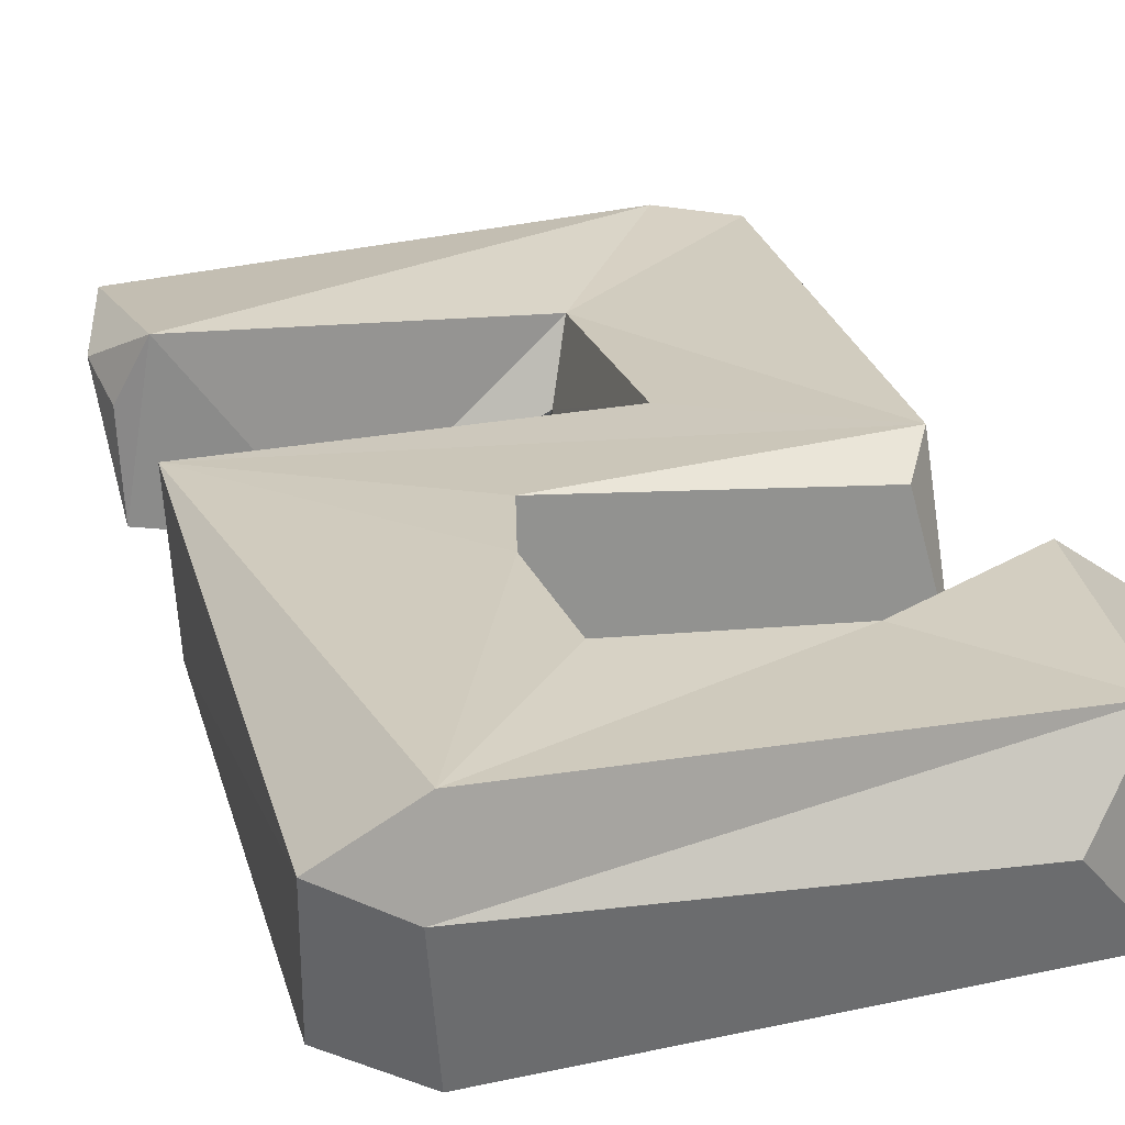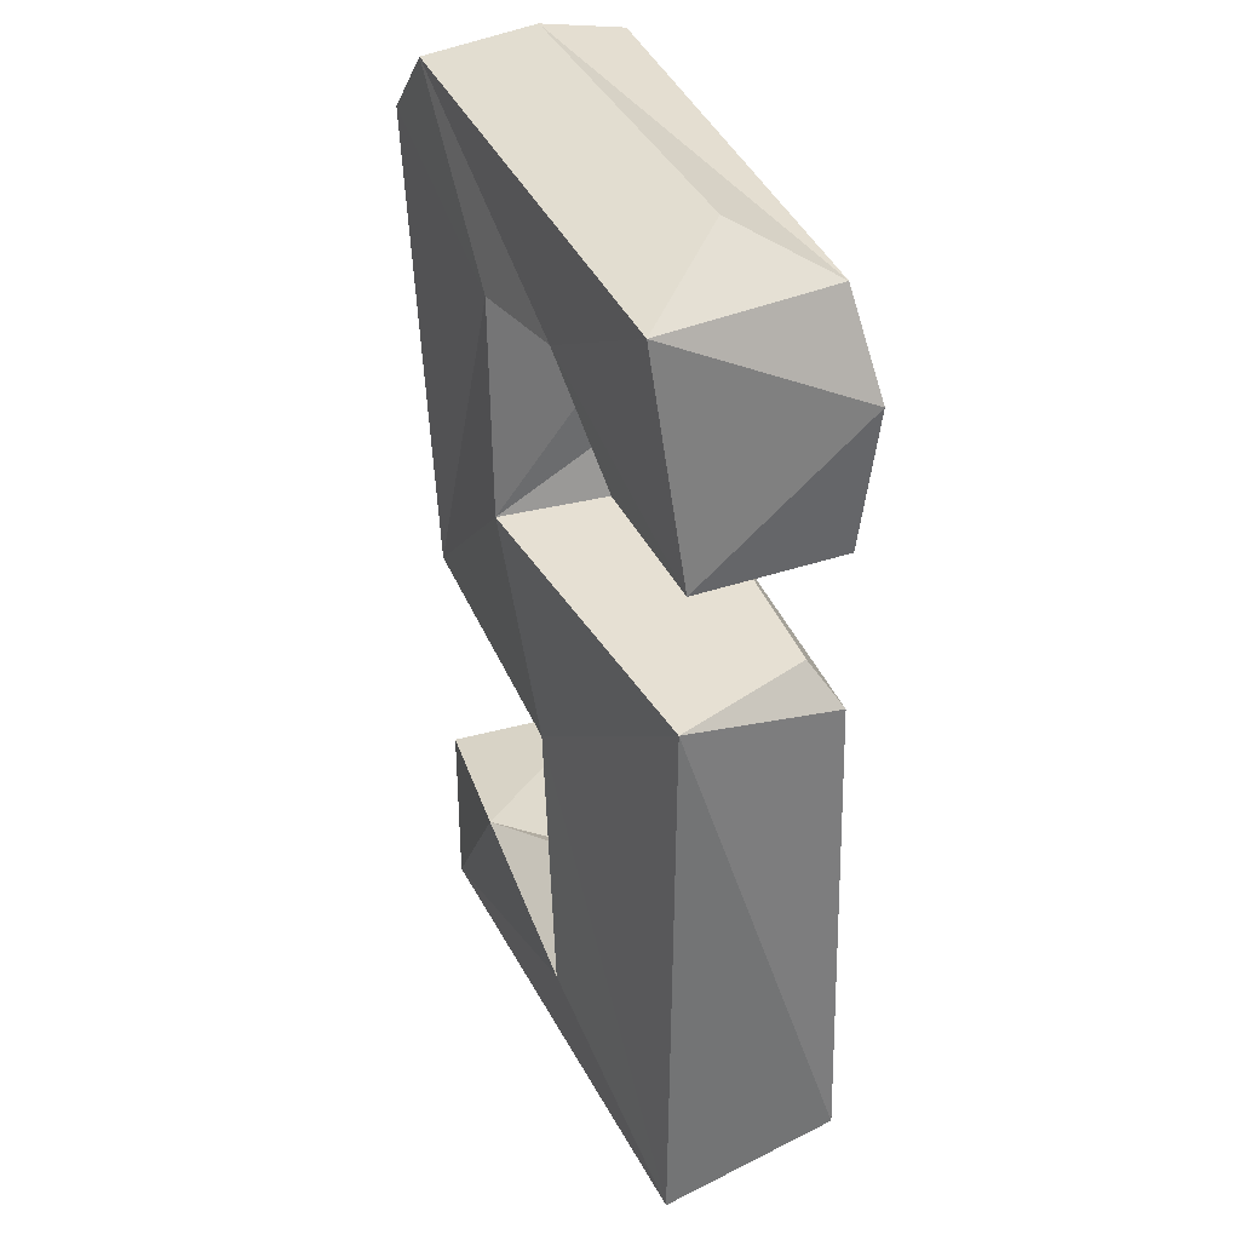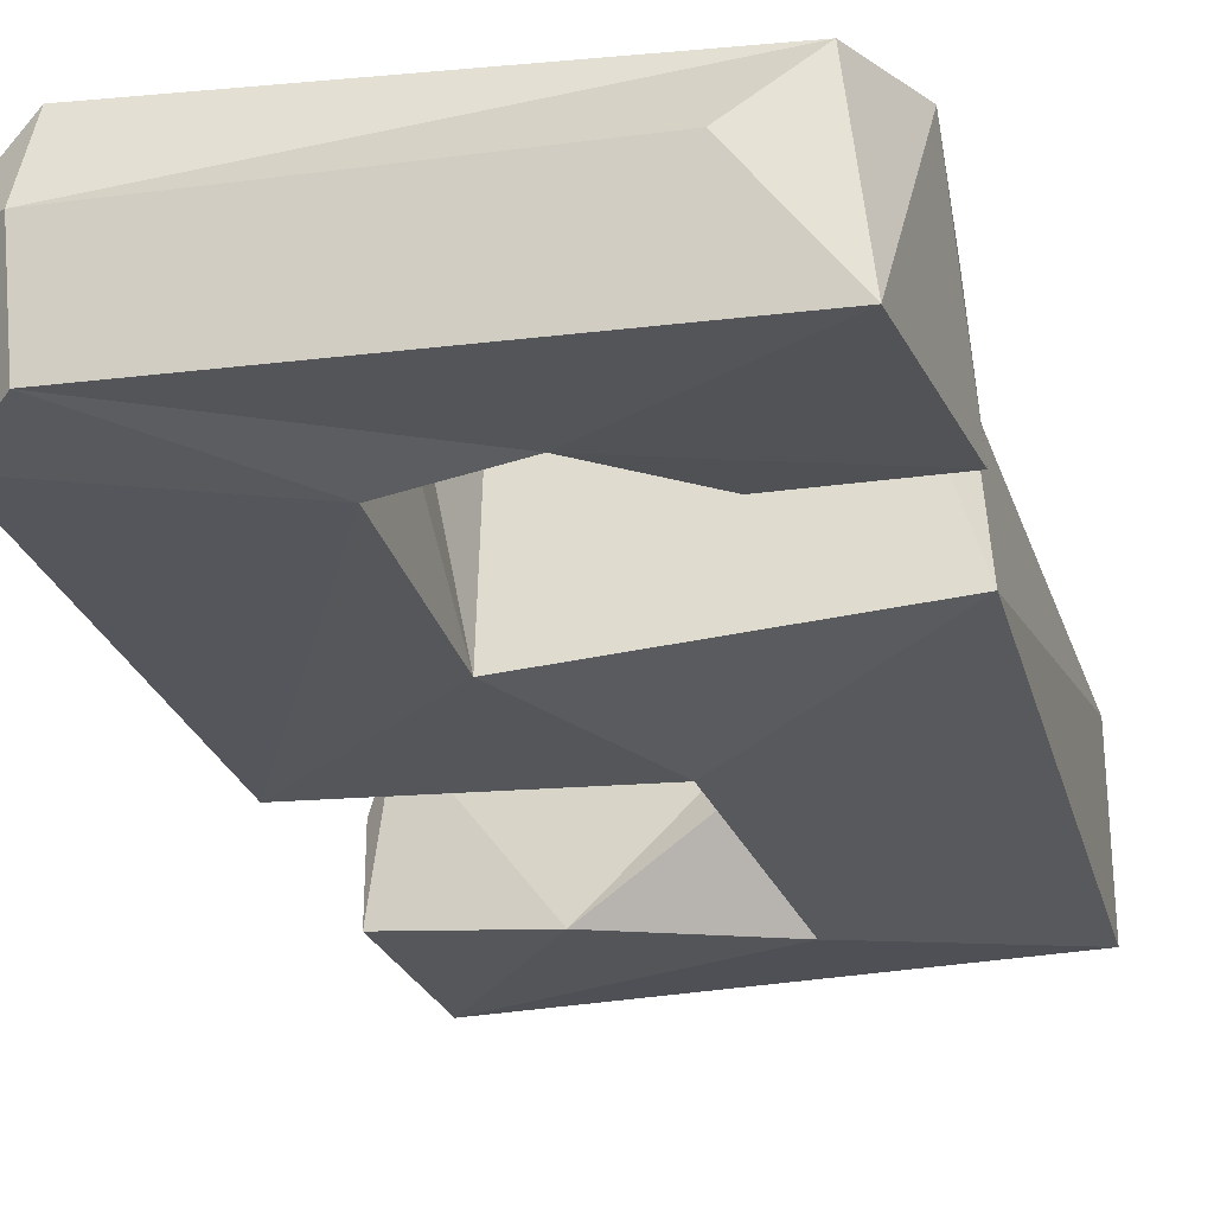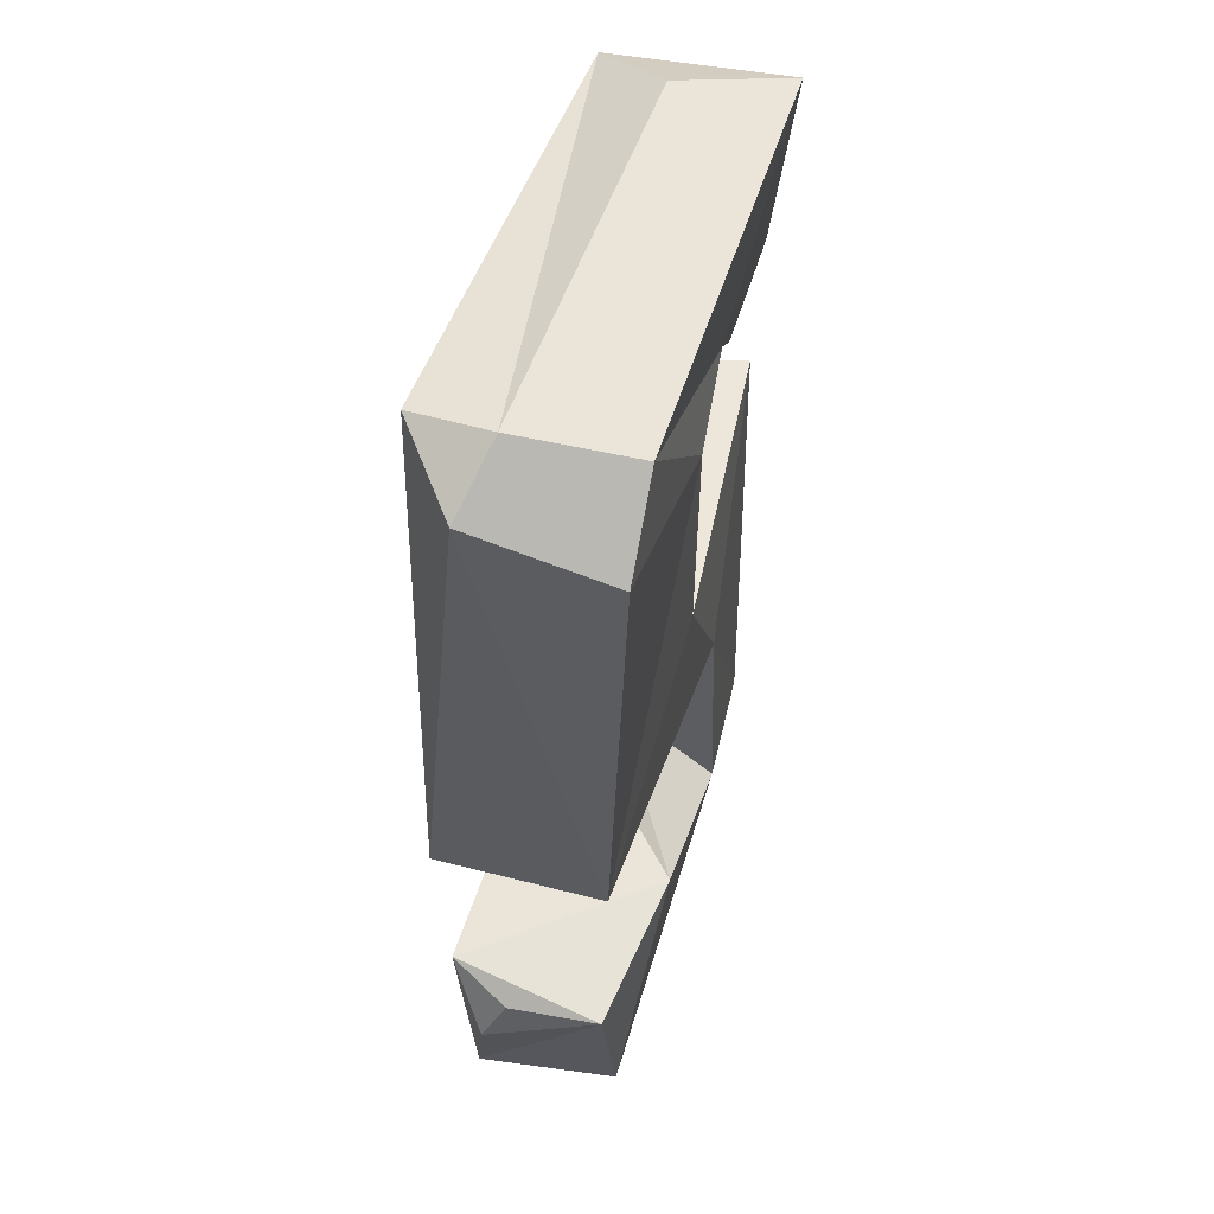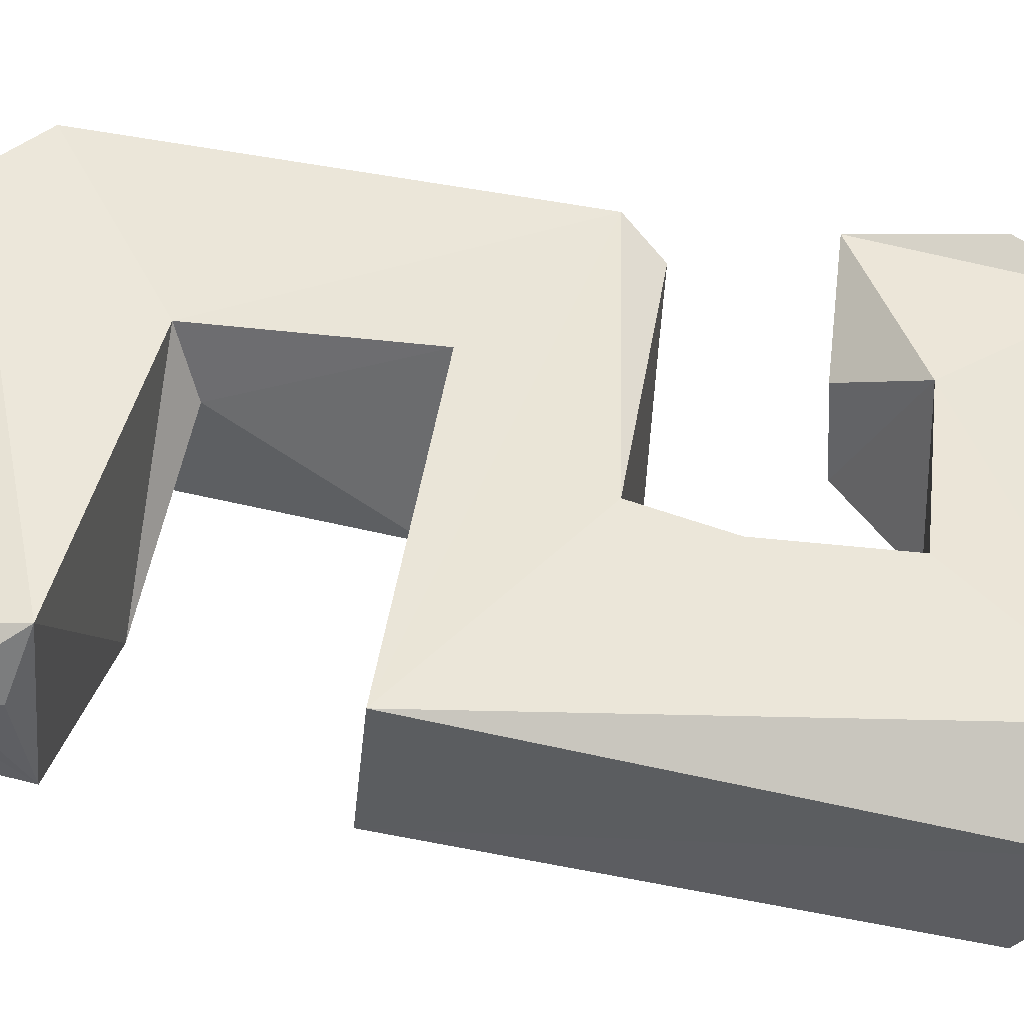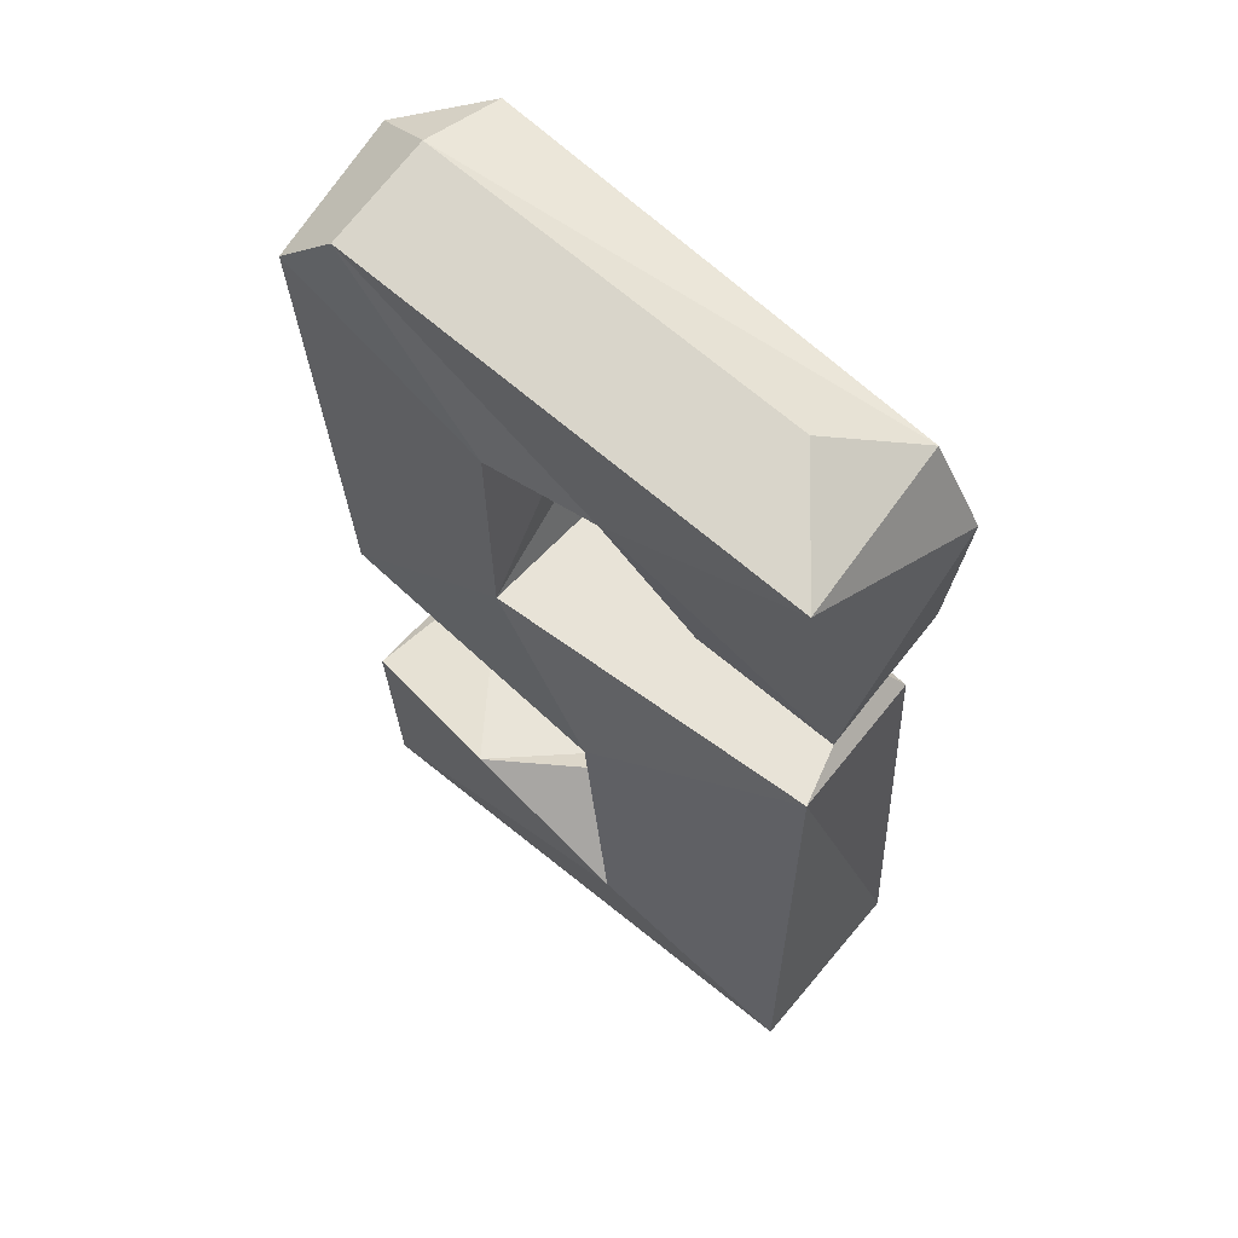
<metadata>
{"format":"obj","ext":"obj","renderer":"f3d","projection":"perspective","resolution":1024,"background":"white","views":[{"elev":24.3,"azim":164.5,"up":"+Z"},{"elev":35.9,"azim":-114.1,"up":"+Y"},{"elev":-28.6,"azim":-165.6,"up":"+Z"},{"elev":54.0,"azim":106.3,"up":"+Y"},{"elev":47.9,"azim":100.0,"up":"+Z"},{"elev":61.6,"azim":-139.5,"up":"+Y"}]}
</metadata>
<code>
v -6.366 16.86 4.416
v -4.322 -3.279 4.894
v 13.33 -16.43 4.83
v 14.1 -26.71 3.517
v -14.03 24.42 -5.181
v 4.547 10.06 5.319
v 4.161 17.36 5.319
v -13.06 24.43 4.288
v -2.627 18.13 -4.607
v 5.819 -15.86 -5.243
v 13.41 -25.79 -4.4
v -14.34 4.346 -3.624
v -15.24 12.47 -3.806
v -7.608 12.93 -3.846
v -14.68 -25.98 -4.026
v 11.83 26.71 1.037
v 11.25 26.01 5.319
v -8.034 12.46 1.813
v -12.14 4.757 3.825
v 3.275 4.981 5.219
v 15.05 -2.959 4.654
v -4.334 -15.55 4.368
v -11.38 -26.43 5.206
v 15.51 -20.35 2.642
v -13.58 2.47 5.228
v -14.93 -23.59 5.249
v 3.341 5.619 -5.212
v 14.86 -17.62 1.358
v -3.404 -14.38 0.5083
v -3.529 -19.25 -5.283
v 11.26 26.34 -5.172
v 14.84 22.45 -5.232
v 3.417 17.75 -5.295
v 15.24 24.45 2.032
v -14.71 12.09 4.416
v 14.65 -16.97 -3.945
v -9.622 26.69 0.08281
v -15.25 19.47 5.096
v 14.37 -3.956 -4.203
v -2.034 -4.157 -5.203
f 8 17 16
f 1 17 8
f 21 34 17
f 8 38 35
f 7 17 1
f 8 35 1
f 1 35 18
f 7 6 17
f 21 17 6
f 21 6 20
f 25 20 19
f 25 21 20
f 25 2 21
f 2 25 22
f 26 22 25
f 4 24 3
f 4 3 23
f 22 23 3
f 26 23 22
f 34 21 39
f 7 27 6
f 33 27 7
f 31 5 37 16
f 16 37 8
f 17 34 16
f 12 26 25
f 2 40 21
f 39 21 40
f 23 26 15
f 1 18 14
f 13 14 35
f 14 18 35
f 13 35 38
f 9 33 1
f 7 1 33
f 6 27 20
f 36 3 28
f 3 24 28
f 2 22 29
f 22 10 29
f 10 30 29
f 36 10 3
f 22 3 10
f 24 36 28
f 4 36 24
f 8 37 5
f 34 32 31 16
f 8 5 38
f 13 38 5
f 34 39 32
f 9 1 14
f 20 27 12 19
f 15 26 12
f 2 29 40
f 30 40 29
f 4 11 36
f 23 15 11 4
f 19 12 25
f 9 5 31
f 13 5 9
f 13 9 14
f 9 31 33
f 32 33 31
f 32 39 33
f 39 27 33
f 40 12 27
f 15 12 40
f 27 39 40
f 30 15 40
f 11 30 10
f 11 10 36
f 11 15 30

</code>
